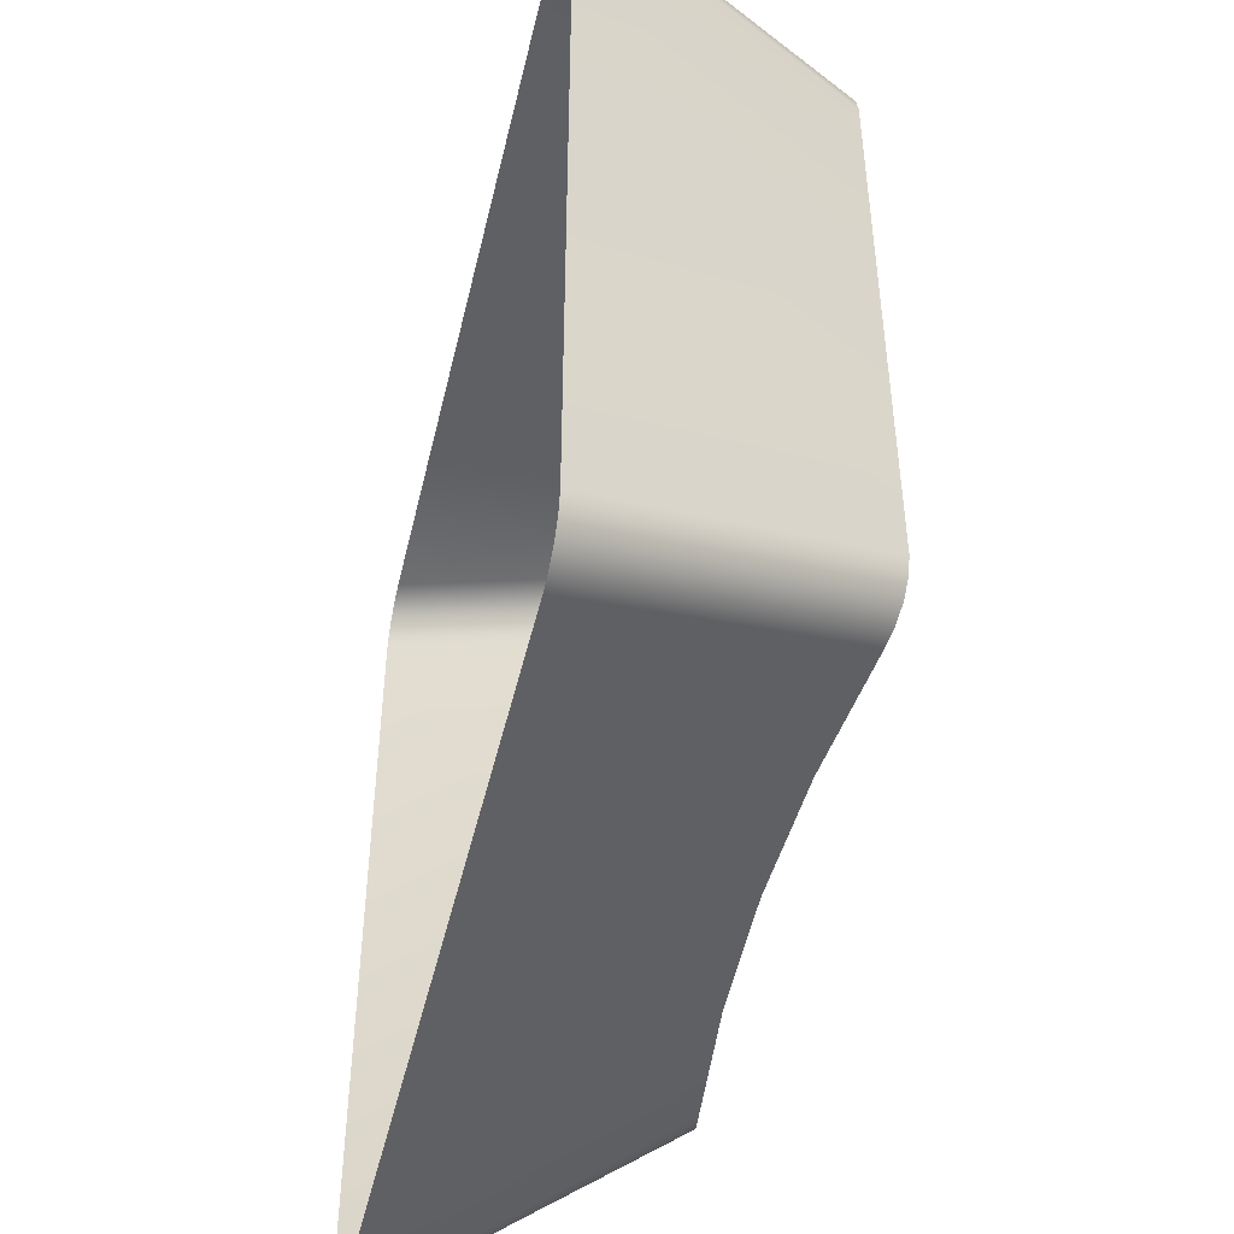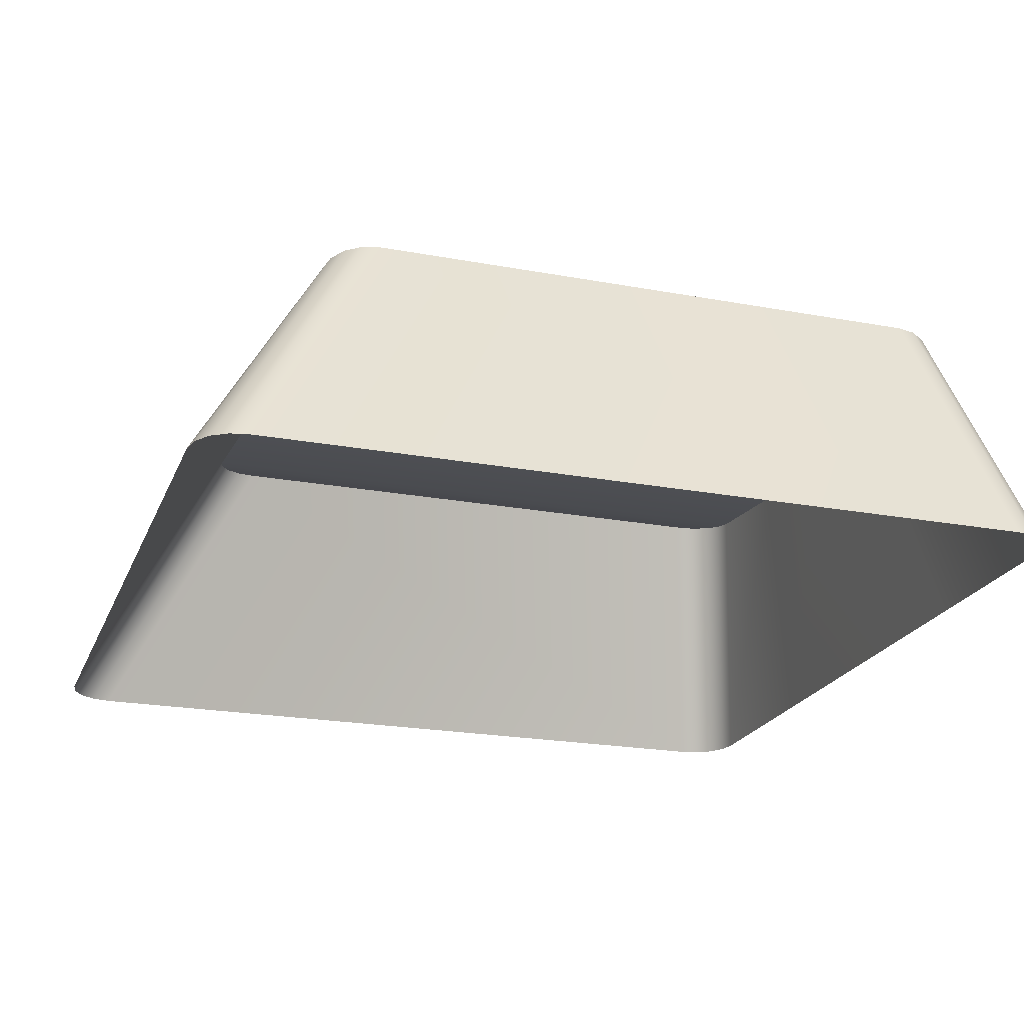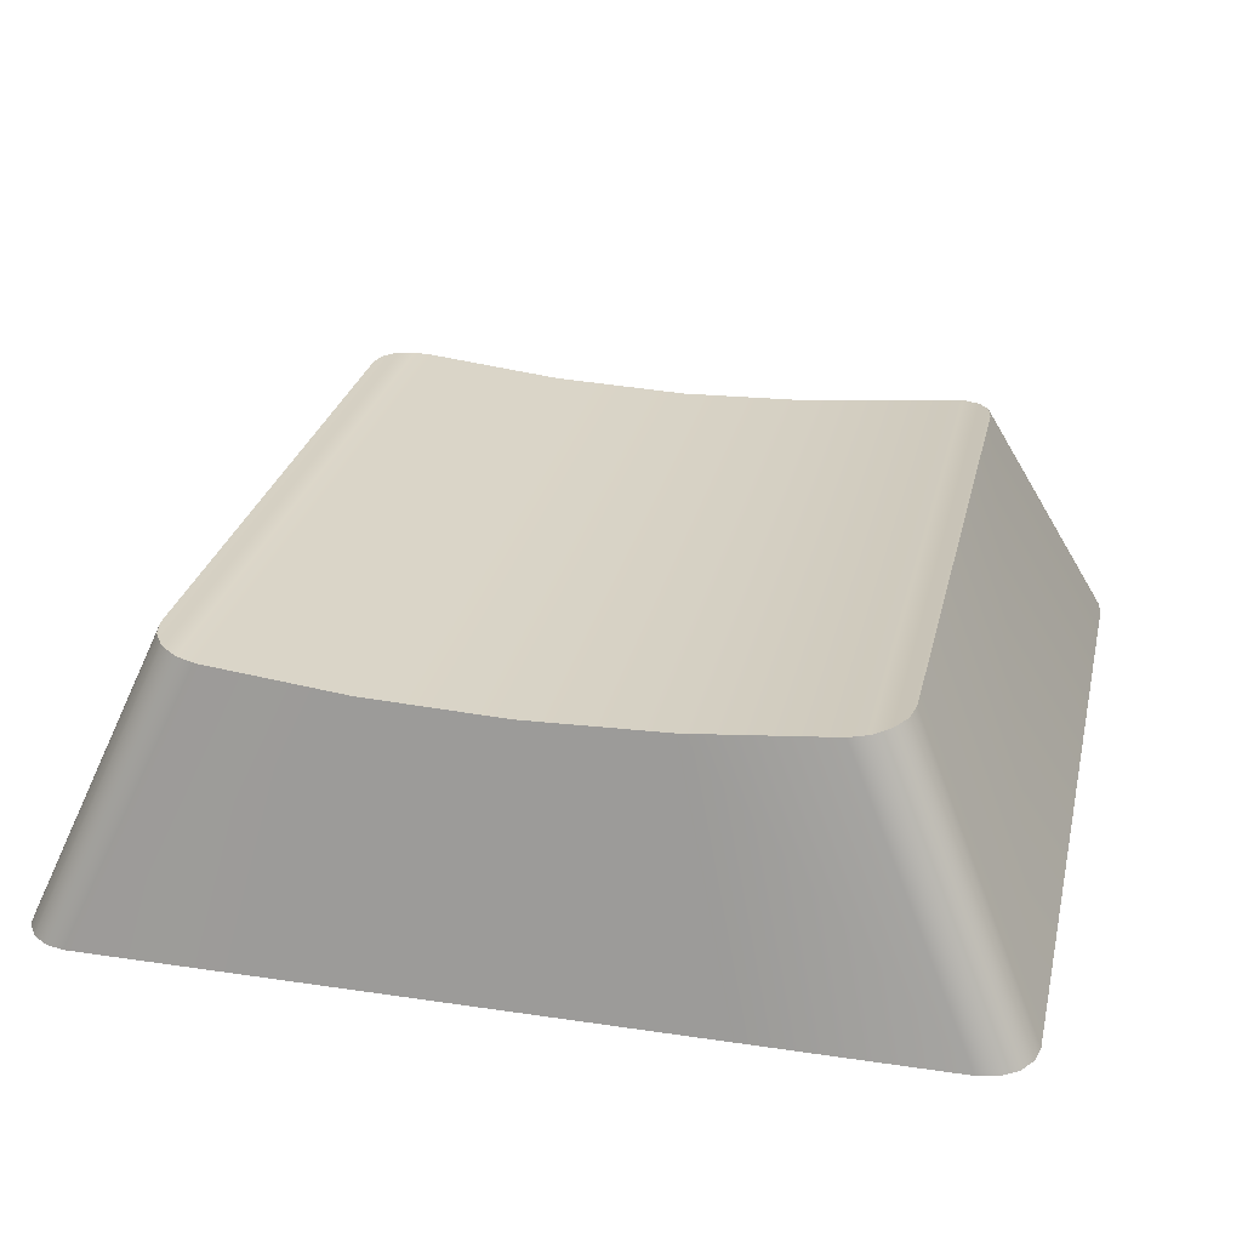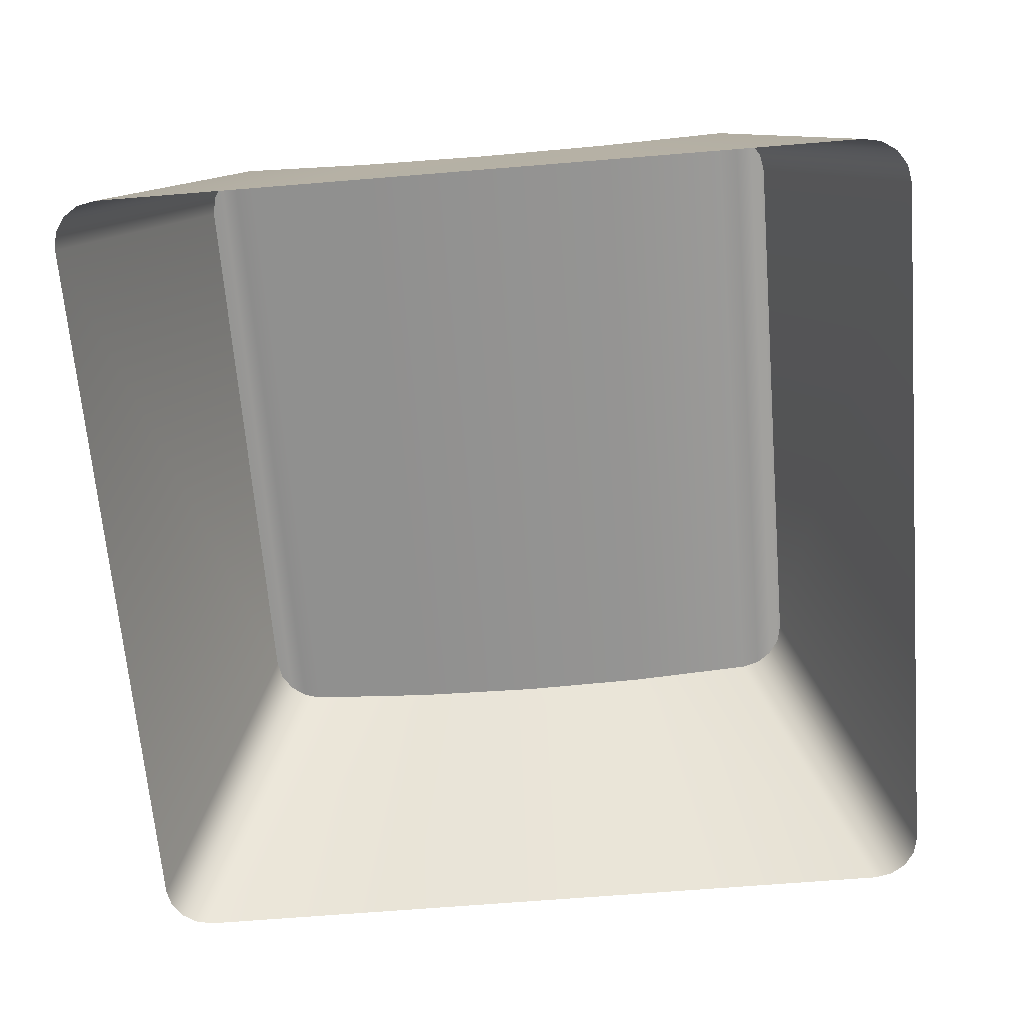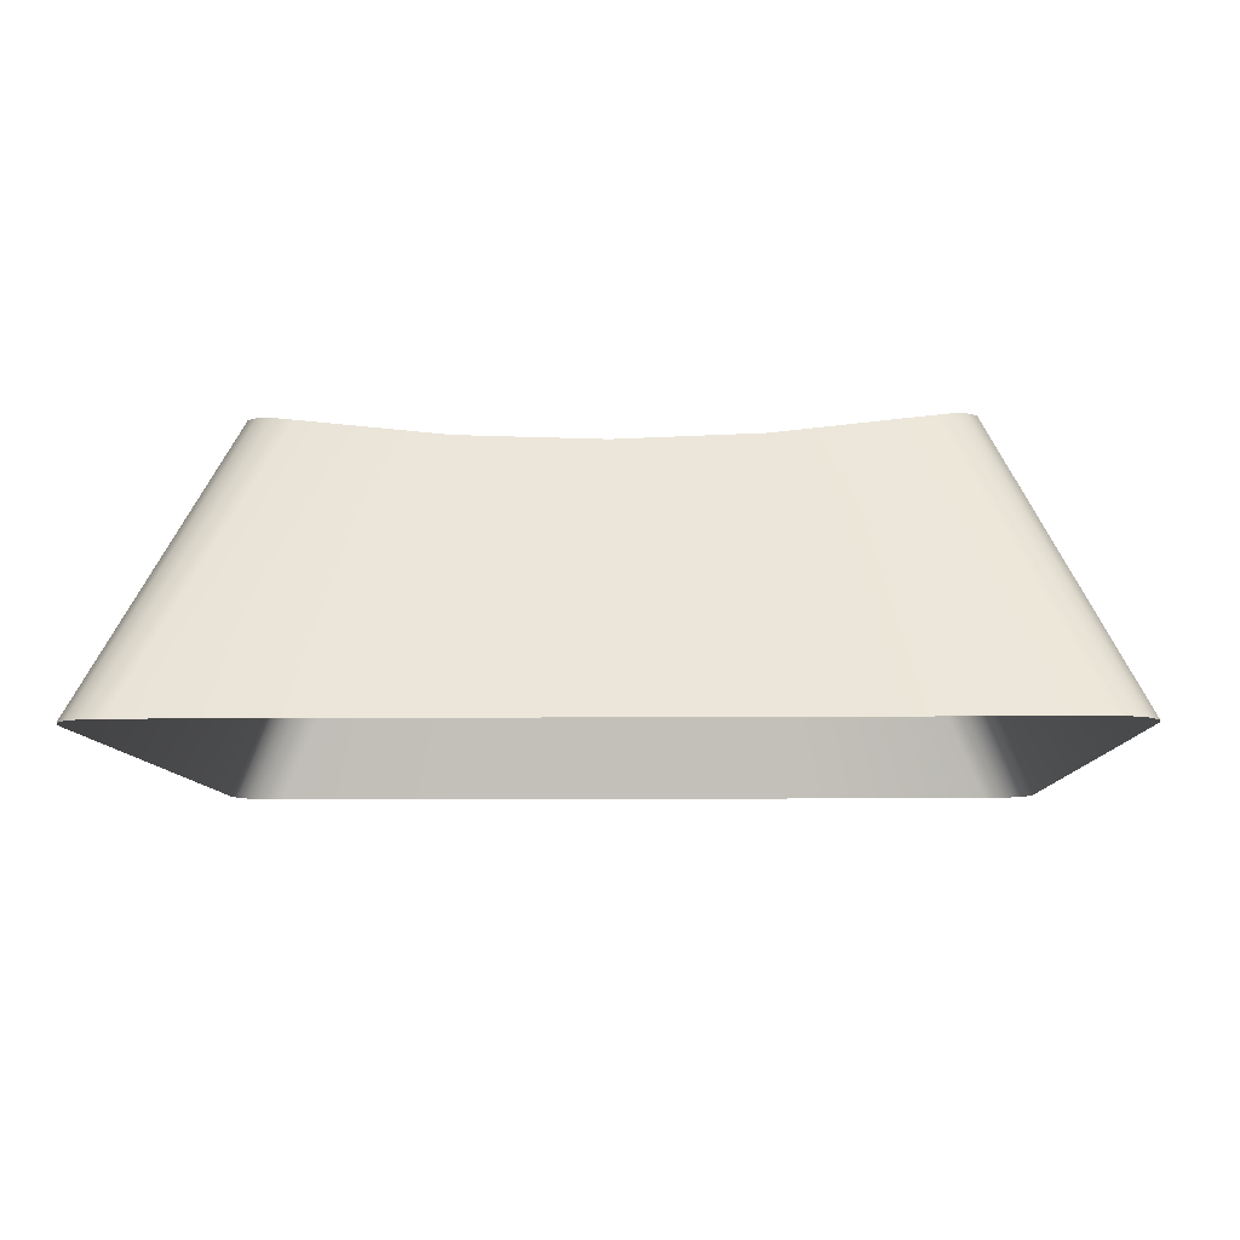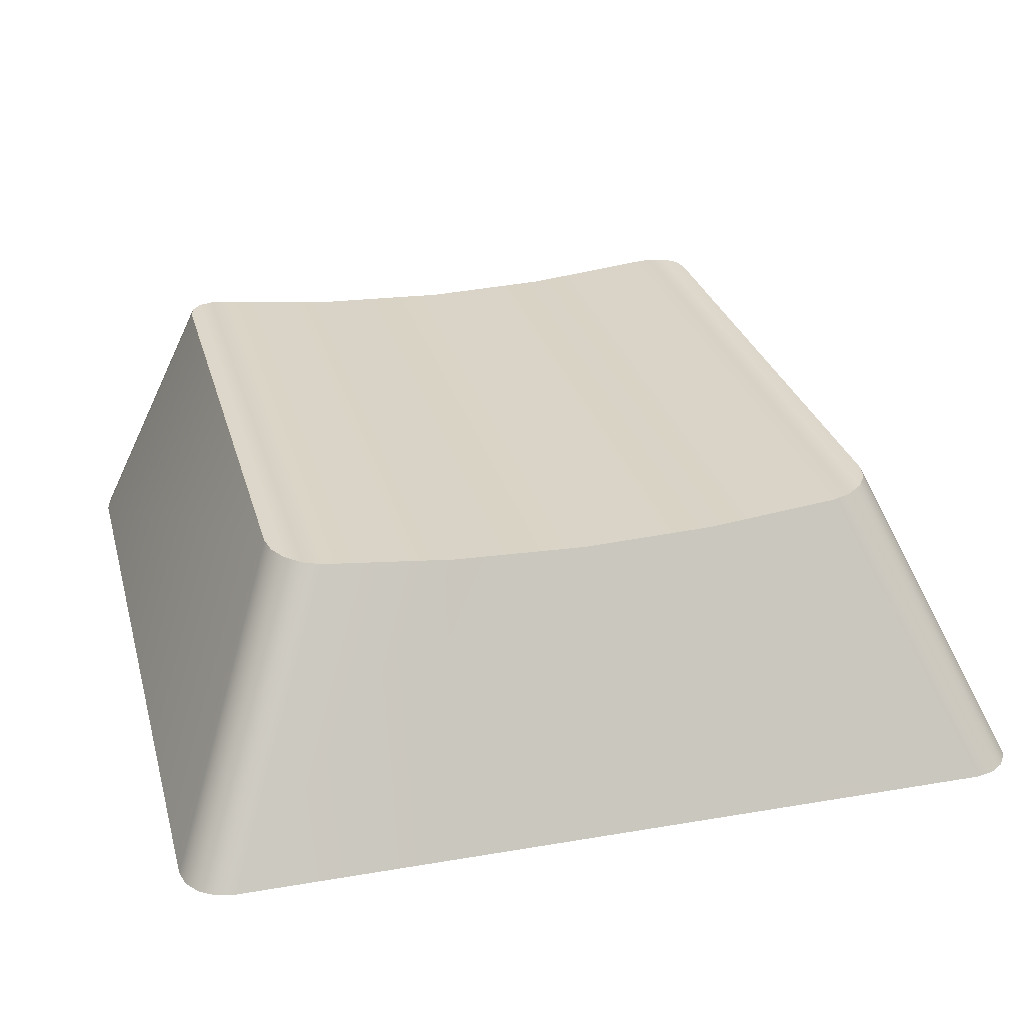
<metadata>
{"format":"obj","ext":"obj","renderer":"f3d","projection":"perspective","resolution":1024,"background":"white","views":[{"elev":-48.2,"azim":76.9,"up":"+Z"},{"elev":-21.6,"azim":-108.2,"up":"+Y"},{"elev":28.0,"azim":12.8,"up":"+Y"},{"elev":-66.5,"azim":4.7,"up":"+Y"},{"elev":-8.1,"azim":-178.3,"up":"+Y"},{"elev":28.4,"azim":165.5,"up":"+Y"}]}
</metadata>
<code>
g Tastiera.038
v -1.245 0.2651 0.5242
v -1.17 0.1685 0.5429
v -1.32 0.1685 0.5429
v -1.245 0.2651 0.5242
v -1.32 0.1685 0.5429
v -1.296 0.2669 0.5242
v -1.296 0.2669 0.2621
v -1.32 0.1685 0.2059
v -1.245 0.2651 0.2621
v -1.32 0.1685 0.2059
v -1.17 0.1685 0.2059
v -1.245 0.2651 0.2621
v -1.193 0.2669 0.5242
v -1.17 0.1685 0.5429
v -1.245 0.2651 0.5242
v -1.245 0.2651 0.2621
v -1.17 0.1685 0.2059
v -1.193 0.2669 0.2621
v -1.367 0.275 0.2808
v -1.365 0.2747 0.5126
v -1.367 0.275 0.5054
v -1.365 0.2747 0.2736
v -1.361 0.2741 0.2676
v -1.361 0.2741 0.5187
v -1.355 0.2732 0.2635
v -1.355 0.2732 0.5227
v -1.348 0.2722 0.2621
v -1.348 0.2722 0.5242
v -1.296 0.2669 0.5242
v -1.296 0.2669 0.2621
v -1.245 0.2651 0.2621
v -1.245 0.2651 0.5242
v -1.193 0.2669 0.2621
v -1.193 0.2669 0.5242
v -1.142 0.2722 0.2621
v -1.142 0.2722 0.5242
v -1.135 0.2732 0.5227
v -1.135 0.2732 0.2635
v -1.129 0.2741 0.5187
v -1.129 0.2741 0.2676
v -1.125 0.2747 0.5126
v -1.125 0.2747 0.2736
v -1.123 0.275 0.5054
v -1.123 0.275 0.2808
v -1.296 0.2669 0.5242
v -1.32 0.1685 0.5429
v -1.395 0.1685 0.5429
v -1.348 0.2722 0.5242
v -1.095 0.1685 0.5429
v -1.17 0.1685 0.5429
v -1.193 0.2669 0.5242
v -1.142 0.2722 0.5242
v -1.395 0.1685 0.2059
v -1.32 0.1685 0.2059
v -1.296 0.2669 0.2621
v -1.348 0.2722 0.2621
v -1.193 0.2669 0.2621
v -1.17 0.1685 0.2059
v -1.095 0.1685 0.2059
v -1.142 0.2722 0.2621
v -1.129 0.2741 0.2676
v -1.082 0.1685 0.2114
v -1.078 0.1685 0.2175
v -1.125 0.2747 0.2736
v -1.135 0.2732 0.2635
v -1.088 0.1685 0.2073
v -1.082 0.1685 0.2114
v -1.129 0.2741 0.2676
v -1.142 0.2722 0.2621
v -1.095 0.1685 0.2059
v -1.088 0.1685 0.2073
v -1.135 0.2732 0.2635
v -1.402 0.1685 0.2073
v -1.395 0.1685 0.2059
v -1.348 0.2722 0.2621
v -1.355 0.2732 0.2635
v -1.408 0.1685 0.2114
v -1.402 0.1685 0.2073
v -1.355 0.2732 0.2635
v -1.361 0.2741 0.2676
v -1.412 0.1685 0.2175
v -1.408 0.1685 0.2114
v -1.361 0.2741 0.2676
v -1.365 0.2747 0.2736
v -1.413 0.1685 0.2246
v -1.412 0.1685 0.2175
v -1.365 0.2747 0.2736
v -1.367 0.275 0.2808
v -1.413 0.1685 0.5242
v -1.413 0.1685 0.2246
v -1.367 0.275 0.2808
v -1.367 0.275 0.5054
v -1.412 0.1685 0.5313
v -1.413 0.1685 0.5242
v -1.367 0.275 0.5054
v -1.365 0.2747 0.5126
v -1.408 0.1685 0.5374
v -1.412 0.1685 0.5313
v -1.365 0.2747 0.5126
v -1.361 0.2741 0.5187
v -1.402 0.1685 0.5415
v -1.408 0.1685 0.5374
v -1.361 0.2741 0.5187
v -1.355 0.2732 0.5227
v -1.395 0.1685 0.5429
v -1.402 0.1685 0.5415
v -1.355 0.2732 0.5227
v -1.348 0.2722 0.5242
v -1.135 0.2732 0.5227
v -1.088 0.1685 0.5415
v -1.095 0.1685 0.5429
v -1.142 0.2722 0.5242
v -1.129 0.2741 0.5187
v -1.082 0.1685 0.5374
v -1.088 0.1685 0.5415
v -1.135 0.2732 0.5227
v -1.125 0.2747 0.5126
v -1.078 0.1685 0.5313
v -1.082 0.1685 0.5374
v -1.129 0.2741 0.5187
v -1.123 0.275 0.5054
v -1.076 0.1685 0.5242
v -1.078 0.1685 0.5313
v -1.125 0.2747 0.5126
v -1.123 0.275 0.2808
v -1.076 0.1685 0.2246
v -1.076 0.1685 0.5242
v -1.123 0.275 0.5054
v -1.125 0.2747 0.2736
v -1.078 0.1685 0.2175
v -1.076 0.1685 0.2246
v -1.123 0.275 0.2808
g Tastiera.038_0
f 3 2 1
f 6 5 4
f 9 8 7
f 12 11 10
f 15 14 13
f 18 17 16
f 21 20 19
f 20 22 19
f 22 20 23
f 20 24 23
f 23 24 25
f 24 26 25
f 25 26 27
f 26 28 27
f 27 28 29
f 30 27 29
f 31 30 29
f 32 31 29
f 33 31 32
f 34 33 32
f 33 34 35
f 34 36 35
f 35 36 37
f 38 35 37
f 38 37 39
f 40 38 39
f 40 39 41
f 42 40 41
f 41 43 42
f 43 44 42
f 47 46 45
f 48 47 45
f 51 50 49
f 52 51 49
f 55 54 53
f 56 55 53
f 59 58 57
f 60 59 57
f 63 62 61
f 64 63 61
f 67 66 65
f 68 67 65
f 71 70 69
f 72 71 69
f 75 74 73
f 76 75 73
f 79 78 77
f 80 79 77
f 83 82 81
f 84 83 81
f 87 86 85
f 88 87 85
f 91 90 89
f 92 91 89
f 95 94 93
f 96 95 93
f 99 98 97
f 100 99 97
f 103 102 101
f 104 103 101
f 107 106 105
f 108 107 105
f 111 110 109
f 112 111 109
f 115 114 113
f 116 115 113
f 119 118 117
f 120 119 117
f 123 122 121
f 124 123 121
f 127 126 125
f 128 127 125
f 131 130 129
f 132 131 129

</code>
